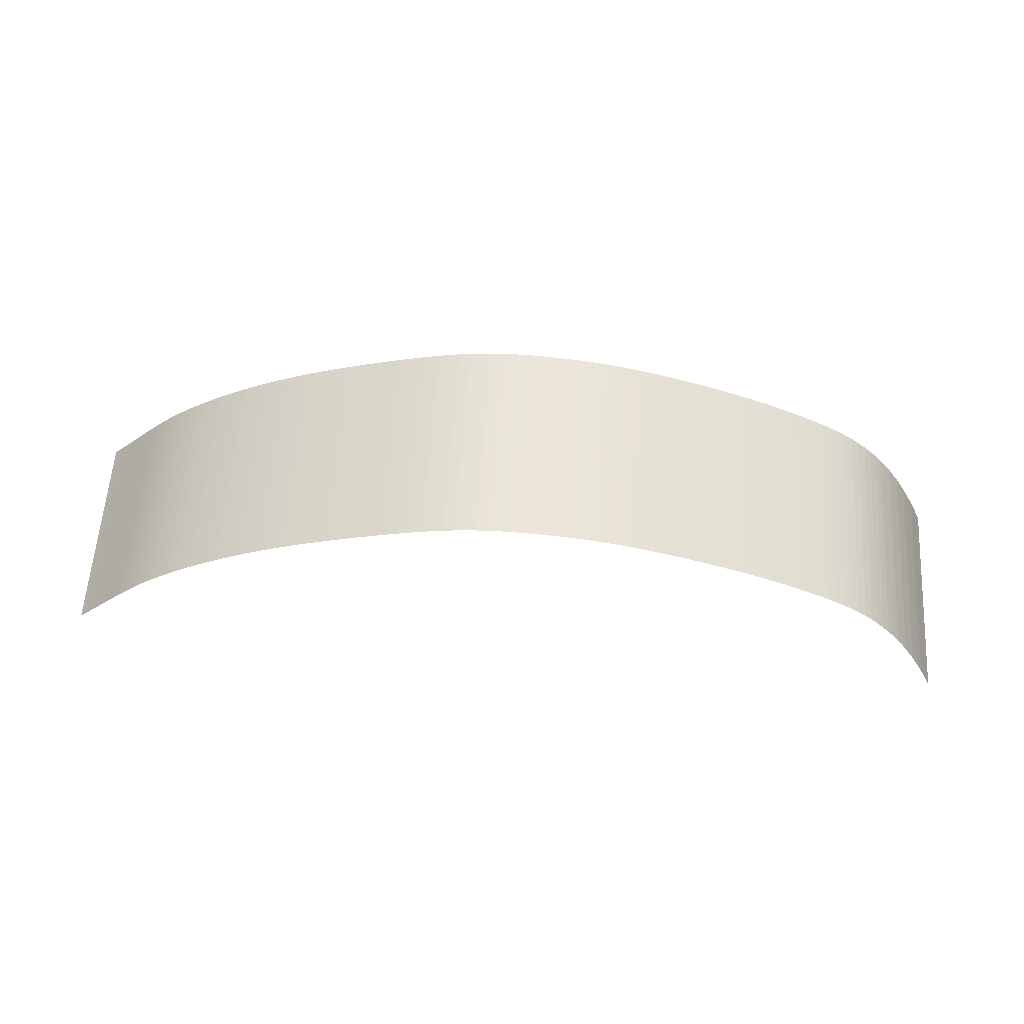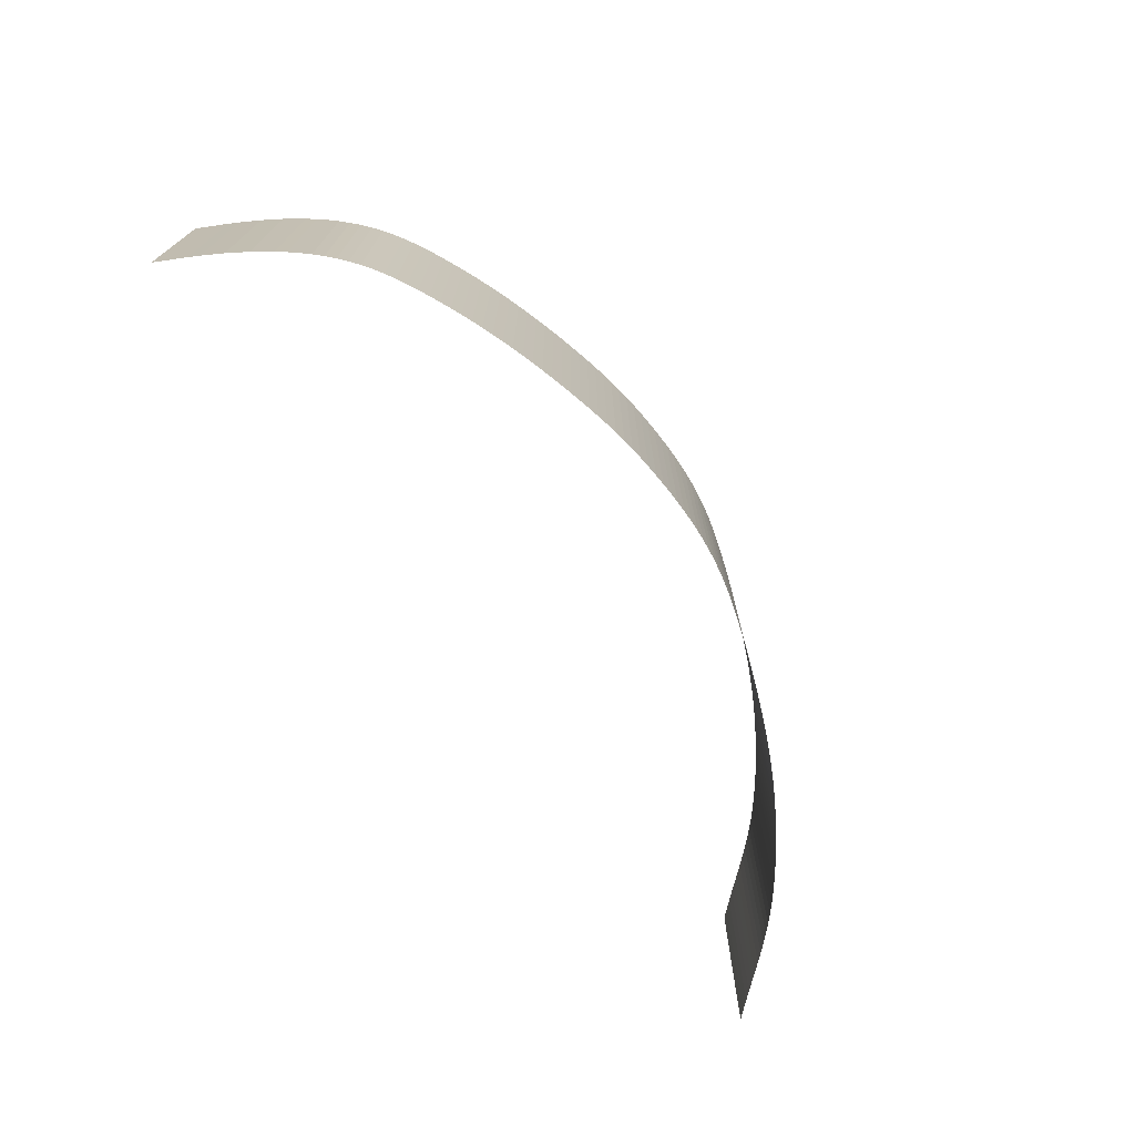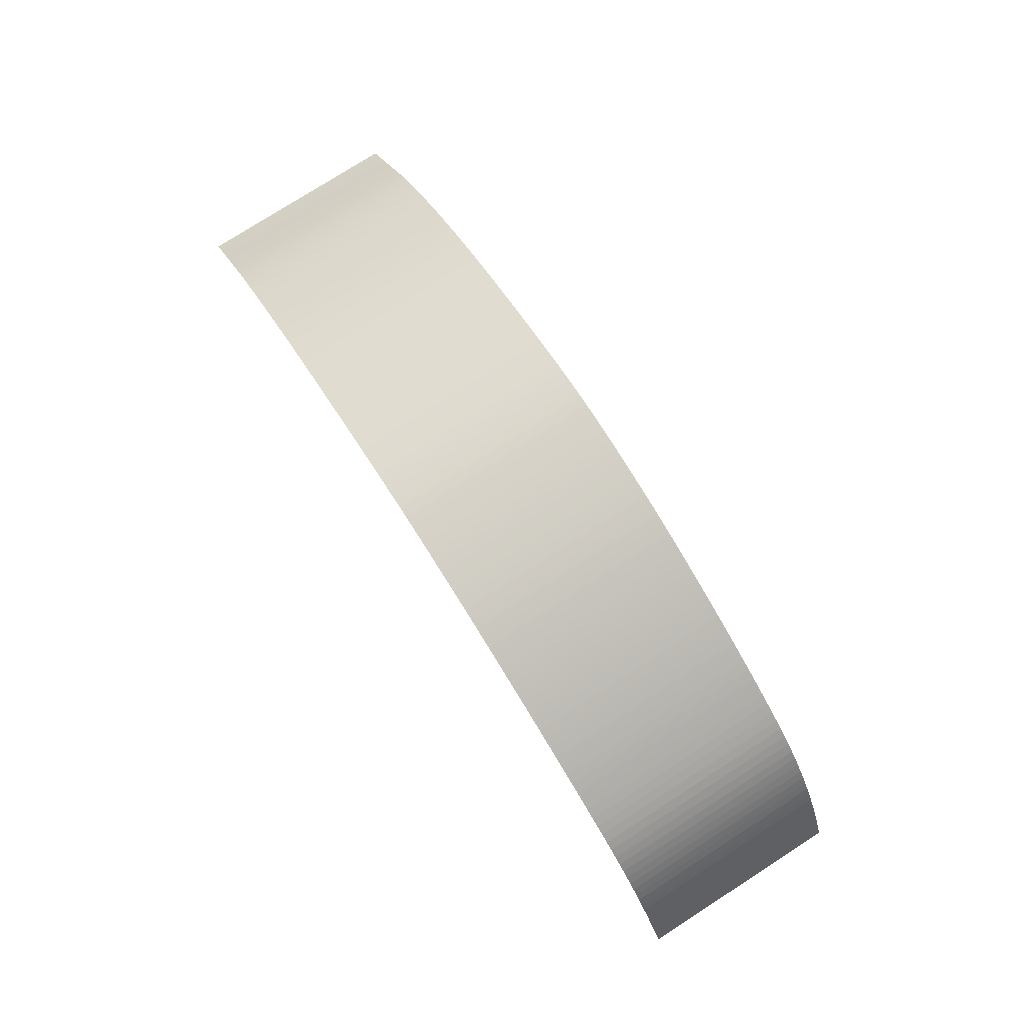
<metadata>
{"format":"obj","ext":"obj","renderer":"f3d","projection":"perspective","resolution":1024,"background":"white","views":[{"elev":58.7,"azim":3.7,"up":"+Y"},{"elev":-72.2,"azim":122.6,"up":"+Z"},{"elev":78.1,"azim":57.4,"up":"+Y"}]}
</metadata>
<code>
o NurbsPath
v -3.065 -0.8894 1e-06
v -3.004 -0.8286 1e-06
v -2.949 -0.7719 1e-06
v -2.899 -0.7187 1e-06
v -2.851 -0.6687 1e-06
v -2.807 -0.6215 1e-06
v -2.764 -0.5768 1e-06
v -2.723 -0.5343 1e-06
v -2.683 -0.4937 1e-06
v -2.644 -0.4547 1e-06
v -2.605 -0.4172 1e-06
v -2.566 -0.381 1e-06
v -2.527 -0.3458 1e-06
v -2.488 -0.3116 1e-06
v -2.447 -0.2783 1e-06
v -2.407 -0.2458 1e-06
v -2.365 -0.2141 1e-06
v -2.323 -0.183 1e-06
v -2.281 -0.1528 1e-06
v -2.239 -0.1232 1e-06
v -2.196 -0.09443 1e-06
v -2.154 -0.06635 1e-06
v -2.111 -0.039 1e-06
v -2.068 -0.01234 1e-06
v -2.025 0.01362 1e-06
v -1.983 0.0389 1e-06
v -1.94 0.06352 1e-06
v -1.898 0.0875 1e-06
v -1.855 0.1109 1e-06
v -1.813 0.1336 1e-06
v -1.771 0.1558 1e-06
v -1.728 0.1774 1e-06
v -1.686 0.1986 1e-06
v -1.643 0.2192 1e-06
v -1.6 0.2394 1e-06
v -1.557 0.2591 1e-06
v -1.514 0.2784 1e-06
v -1.47 0.2973 1e-06
v -1.426 0.3159 1e-06
v -1.382 0.334 1e-06
v -1.337 0.3518 1e-06
v -1.292 0.3692 1e-06
v -1.247 0.3863 1e-06
v -1.202 0.4029 1e-06
v -1.157 0.4192 1e-06
v -1.112 0.435 1e-06
v -1.067 0.4505 1e-06
v -1.022 0.4654 1e-06
v -0.9781 0.4799 1e-06
v -0.9348 0.4939 1e-06
v -0.8922 0.5074 1e-06
v -0.8506 0.5203 1e-06
v -0.8101 0.5326 1e-06
v -0.7706 0.5444 1e-06
v -0.7322 0.5555 1e-06
v -0.6949 0.566 1e-06
v -0.6588 0.5759 1e-06
v -0.6236 0.5852 1e-06
v -0.5894 0.5939 1e-06
v -0.5559 0.602 1e-06
v -0.5231 0.6094 1e-06
v -0.4909 0.6163 1e-06
v -0.4588 0.6226 1e-06
v -0.4269 0.6284 1e-06
v -0.3947 0.6337 1e-06
v -0.3619 0.6385 1e-06
v -0.3284 0.6428 1e-06
v -0.2939 0.6467 1e-06
v -0.2583 0.6503 1e-06
v -0.2213 0.6534 1e-06
v -0.1829 0.6562 1e-06
v -0.1431 0.6586 1e-06
v -0.1018 0.6608 1e-06
v -0.05899 0.6626 1e-06
v -0.01482 0.6641 1e-06
v 0.03063 0.6654 1e-06
v 0.07723 0.6664 1e-06
v 0.1248 0.6671 1e-06
v 0.173 0.6676 1e-06
v 0.2218 0.6678 1e-06
v 0.2706 0.6678 1e-06
v 0.3193 0.6676 1e-06
v 0.3675 0.6671 1e-06
v 0.415 0.6663 1e-06
v 0.4615 0.6653 1e-06
v 0.5068 0.664 1e-06
v 0.5508 0.6624 1e-06
v 0.5934 0.6605 1e-06
v 0.6346 0.6584 1e-06
v 0.6742 0.6559 1e-06
v 0.7125 0.6531 1e-06
v 0.7493 0.6499 1e-06
v 0.7848 0.6463 1e-06
v 0.8192 0.6424 1e-06
v 0.8526 0.638 1e-06
v 0.8852 0.6331 1e-06
v 0.9174 0.6278 1e-06
v 0.9494 0.622 1e-06
v 0.9814 0.6156 1e-06
v 1.014 0.6086 1e-06
v 1.047 0.6011 1e-06
v 1.08 0.5929 1e-06
v 1.115 0.5841 1e-06
v 1.15 0.5746 1e-06
v 1.187 0.5645 1e-06
v 1.225 0.5537 1e-06
v 1.264 0.5422 1e-06
v 1.304 0.53 1e-06
v 1.346 0.5172 1e-06
v 1.389 0.5036 1e-06
v 1.433 0.4893 1e-06
v 1.478 0.4742 1e-06
v 1.525 0.4585 1e-06
v 1.572 0.4421 1e-06
v 1.62 0.425 1e-06
v 1.669 0.4072 1e-06
v 1.719 0.3887 1e-06
v 1.769 0.3694 1e-06
v 1.82 0.3493 1e-06
v 1.871 0.3285 1e-06
v 1.923 0.3068 1e-06
v 1.975 0.2843 1e-06
v 2.028 0.2608 1e-06
v 2.082 0.2364 1e-06
v 2.136 0.2109 1e-06
v 2.191 0.1844 1e-06
v 2.246 0.1567 1e-06
v 2.302 0.1278 1e-06
v 2.36 0.0975 1e-06
v 2.418 0.06575 1e-06
v 2.477 0.03207 1e-06
v 2.538 -0.004186 1e-06
v 2.6 -0.0439 1e-06
v 2.663 -0.08821 0
v 2.729 -0.1385 0
v 2.796 -0.1963 0
v 2.866 -0.2635 -0
v 2.938 -0.3422 -1e-06
v 3.012 -0.4347 -1e-06
v 3.09 -0.5436 -2e-06
v 3.171 -0.6716 -3e-06
v 3.255 -0.8217 -5e-06
v 3.343 -0.9974 -6e-06
v 3.435 -1.202 -8e-06
l 1 2
l 2 3
l 3 4
l 4 5
l 5 6
l 6 7
l 7 8
l 8 9
l 9 10
l 10 11
l 11 12
l 12 13
l 13 14
l 14 15
l 15 16
l 16 17
l 17 18
l 18 19
l 19 20
l 20 21
l 21 22
l 22 23
l 23 24
l 24 25
l 25 26
l 26 27
l 27 28
l 28 29
l 29 30
l 30 31
l 31 32
l 32 33
l 33 34
l 34 35
l 35 36
l 36 37
l 37 38
l 38 39
l 39 40
l 40 41
l 41 42
l 42 43
l 43 44
l 44 45
l 45 46
l 46 47
l 47 48
l 48 49
l 49 50
l 50 51
l 51 52
l 52 53
l 53 54
l 54 55
l 55 56
l 56 57
l 57 58
l 58 59
l 59 60
l 60 61
l 61 62
l 62 63
l 63 64
l 64 65
l 65 66
l 66 67
l 67 68
l 68 69
l 69 70
l 70 71
l 71 72
l 72 73
l 73 74
l 74 75
l 75 76
l 76 77
l 77 78
l 78 79
l 79 80
l 80 81
l 81 82
l 82 83
l 83 84
l 84 85
l 85 86
l 86 87
l 87 88
l 88 89
l 89 90
l 90 91
l 91 92
l 92 93
l 93 94
l 94 95
l 95 96
l 96 97
l 97 98
l 98 99
l 99 100
l 100 101
l 101 102
l 102 103
l 103 104
l 104 105
l 105 106
l 106 107
l 107 108
l 108 109
l 109 110
l 110 111
l 111 112
l 112 113
l 113 114
l 114 115
l 115 116
l 116 117
l 117 118
l 118 119
l 119 120
l 120 121
l 121 122
l 122 123
l 123 124
l 124 125
l 125 126
l 126 127
l 127 128
l 128 129
l 129 130
l 130 131
l 131 132
l 132 133
l 133 134
l 134 135
l 135 136
l 136 137
l 137 138
l 138 139
l 139 140
l 140 141
l 141 142
l 142 143
l 143 144
o Plane_Plane.002
v -3.075 -0.8998 0.75
v 3.448 -1.23 0.75
v -3.075 -0.8998 -0.75
v 3.448 -1.23 -0.75
v -3.021 -0.845 0.75
v -2.967 -0.7899 0.75
v -2.914 -0.7343 0.75
v -2.861 -0.6785 0.75
v -2.808 -0.6225 0.75
v -2.754 -0.5668 0.75
v -2.701 -0.5115 0.75
v -2.646 -0.457 0.75
v -2.591 -0.4037 0.75
v -2.534 -0.3519 0.75
v -2.475 -0.3017 0.75
v -2.416 -0.2531 0.75
v -2.355 -0.2062 0.75
v -2.292 -0.1608 0.75
v -2.229 -0.1167 0.75
v -2.165 -0.07398 0.75
v -2.1 -0.03245 0.75
v -2.035 0.007935 0.75
v -1.968 0.04718 0.75
v -1.902 0.08535 0.75
v -1.834 0.1223 0.75
v -1.766 0.1583 0.75
v -1.697 0.193 0.75
v -1.628 0.2265 0.75
v -1.558 0.2588 0.75
v -1.487 0.2898 0.75
v -1.416 0.3198 0.75
v -1.345 0.3486 0.75
v -1.273 0.3763 0.75
v -1.201 0.4031 0.75
v -1.128 0.429 0.75
v -1.056 0.4541 0.75
v -0.9826 0.4785 0.75
v -0.9093 0.5023 0.75
v -0.8359 0.5254 0.75
v -0.7623 0.548 0.75
v -0.6885 0.57 0.75
v -0.6144 0.5913 0.75
v -0.5402 0.6118 0.75
v -0.4657 0.6313 0.75
v -0.3909 0.6496 0.75
v -0.3157 0.6662 0.75
v -0.24 0.6807 0.75
v -0.164 0.6929 0.75
v -0.08759 0.7025 0.75
v -0.01088 0.7093 0.75
v 0.06602 0.7135 0.75
v 0.143 0.7152 0.75
v 0.22 0.7146 0.75
v 0.297 0.7118 0.75
v 0.3739 0.7072 0.75
v 0.4506 0.701 0.75
v 0.5273 0.6934 0.75
v 0.6038 0.6846 0.75
v 0.6801 0.6744 0.75
v 0.7563 0.6628 0.75
v 0.8322 0.6497 0.75
v 0.9077 0.6348 0.75
v 0.9829 0.6182 0.75
v 1.058 0.5998 0.75
v 1.132 0.5801 0.75
v 1.206 0.5592 0.75
v 1.28 0.5373 0.75
v 1.354 0.5146 0.75
v 1.427 0.4911 0.75
v 1.5 0.4668 0.75
v 1.573 0.4417 0.75
v 1.645 0.4158 0.75
v 1.718 0.389 0.75
v 1.79 0.3612 0.75
v 1.861 0.3325 0.75
v 1.932 0.3029 0.75
v 2.003 0.2721 0.75
v 2.073 0.2404 0.75
v 2.143 0.2077 0.75
v 2.212 0.1738 0.75
v 2.28 0.139 0.75
v 2.349 0.1033 0.75
v 2.416 0.06652 0.75
v 2.483 0.02838 0.75
v 2.549 -0.01151 0.75
v 2.614 -0.05359 0.75
v 2.676 -0.09823 0.75
v 2.737 -0.1456 0.75
v 2.796 -0.1958 0.75
v 2.851 -0.2493 0.75
v 2.904 -0.3052 0.75
v 2.955 -0.3631 0.75
v 3.003 -0.423 0.75
v 3.048 -0.4852 0.75
v 3.093 -0.5481 0.75
v 3.134 -0.6132 0.75
v 3.175 -0.6785 0.75
v 3.212 -0.7457 0.75
v 3.25 -0.8129 0.75
v 3.285 -0.8815 0.75
v 3.32 -0.9503 0.75
v 3.353 -1.02 0.75
v 3.385 -1.09 0.75
v 3.417 -1.16 0.75
v 3.417 -1.16 -0.75
v 3.385 -1.09 -0.75
v 3.353 -1.02 -0.75
v 3.32 -0.9503 -0.75
v 3.285 -0.8815 -0.75
v 3.25 -0.8129 -0.75
v 3.212 -0.7457 -0.75
v 3.175 -0.6785 -0.75
v 3.134 -0.6132 -0.75
v 3.093 -0.5481 -0.75
v 3.048 -0.4852 -0.75
v 3.003 -0.423 -0.75
v 2.955 -0.3631 -0.75
v 2.904 -0.3052 -0.75
v 2.851 -0.2493 -0.75
v 2.796 -0.1958 -0.75
v 2.737 -0.1456 -0.75
v 2.676 -0.09823 -0.75
v 2.614 -0.05359 -0.75
v 2.549 -0.01152 -0.75
v 2.483 0.02838 -0.75
v 2.416 0.06652 -0.75
v 2.349 0.1033 -0.75
v 2.28 0.139 -0.75
v 2.212 0.1738 -0.75
v 2.143 0.2077 -0.75
v 2.073 0.2404 -0.75
v 2.003 0.2721 -0.75
v 1.932 0.3029 -0.75
v 1.861 0.3325 -0.75
v 1.79 0.3612 -0.75
v 1.718 0.389 -0.75
v 1.645 0.4158 -0.75
v 1.573 0.4417 -0.75
v 1.5 0.4668 -0.75
v 1.427 0.4911 -0.75
v 1.354 0.5146 -0.75
v 1.28 0.5373 -0.75
v 1.206 0.5592 -0.75
v 1.132 0.5801 -0.75
v 1.058 0.5998 -0.75
v 0.9829 0.6182 -0.75
v 0.9077 0.6348 -0.75
v 0.8322 0.6497 -0.75
v 0.7563 0.6628 -0.75
v 0.6801 0.6744 -0.75
v 0.6038 0.6846 -0.75
v 0.5273 0.6934 -0.75
v 0.4506 0.701 -0.75
v 0.3739 0.7072 -0.75
v 0.297 0.7118 -0.75
v 0.22 0.7146 -0.75
v 0.143 0.7152 -0.75
v 0.06602 0.7135 -0.75
v -0.01088 0.7093 -0.75
v -0.08758 0.7025 -0.75
v -0.164 0.6929 -0.75
v -0.24 0.6807 -0.75
v -0.3157 0.6662 -0.75
v -0.3909 0.6496 -0.75
v -0.4657 0.6313 -0.75
v -0.5402 0.6118 -0.75
v -0.6144 0.5913 -0.75
v -0.6885 0.57 -0.75
v -0.7623 0.548 -0.75
v -0.8359 0.5254 -0.75
v -0.9093 0.5023 -0.75
v -0.9826 0.4785 -0.75
v -1.056 0.4541 -0.75
v -1.128 0.429 -0.75
v -1.201 0.4031 -0.75
v -1.273 0.3763 -0.75
v -1.345 0.3486 -0.75
v -1.416 0.3198 -0.75
v -1.487 0.2898 -0.75
v -1.558 0.2588 -0.75
v -1.628 0.2265 -0.75
v -1.697 0.193 -0.75
v -1.766 0.1583 -0.75
v -1.834 0.1223 -0.75
v -1.902 0.08535 -0.75
v -1.968 0.04718 -0.75
v -2.035 0.007935 -0.75
v -2.1 -0.03244 -0.75
v -2.165 -0.07398 -0.75
v -2.229 -0.1167 -0.75
v -2.292 -0.1608 -0.75
v -2.355 -0.2062 -0.75
v -2.416 -0.2531 -0.75
v -2.475 -0.3017 -0.75
v -2.534 -0.3518 -0.75
v -2.591 -0.4037 -0.75
v -2.646 -0.457 -0.75
v -2.701 -0.5115 -0.75
v -2.754 -0.5668 -0.75
v -2.808 -0.6225 -0.75
v -2.861 -0.6785 -0.75
v -2.914 -0.7343 -0.75
v -2.967 -0.7899 -0.75
v -3.021 -0.845 -0.75
f 248 249 148 146
f 145 147 348 149
f 149 348 347 150
f 150 347 346 151
f 151 346 345 152
f 152 345 344 153
f 153 344 343 154
f 154 343 342 155
f 155 342 341 156
f 156 341 340 157
f 157 340 339 158
f 158 339 338 159
f 159 338 337 160
f 160 337 336 161
f 161 336 335 162
f 162 335 334 163
f 163 334 333 164
f 164 333 332 165
f 165 332 331 166
f 166 331 330 167
f 167 330 329 168
f 168 329 328 169
f 169 328 327 170
f 170 327 326 171
f 171 326 325 172
f 172 325 324 173
f 173 324 323 174
f 174 323 322 175
f 175 322 321 176
f 176 321 320 177
f 177 320 319 178
f 178 319 318 179
f 179 318 317 180
f 180 317 316 181
f 181 316 315 182
f 182 315 314 183
f 183 314 313 184
f 184 313 312 185
f 185 312 311 186
f 186 311 310 187
f 187 310 309 188
f 188 309 308 189
f 189 308 307 190
f 190 307 306 191
f 191 306 305 192
f 192 305 304 193
f 193 304 303 194
f 194 303 302 195
f 195 302 301 196
f 196 301 300 197
f 197 300 299 198
f 198 299 298 199
f 199 298 297 200
f 200 297 296 201
f 201 296 295 202
f 202 295 294 203
f 203 294 293 204
f 204 293 292 205
f 205 292 291 206
f 206 291 290 207
f 207 290 289 208
f 208 289 288 209
f 209 288 287 210
f 210 287 286 211
f 211 286 285 212
f 212 285 284 213
f 213 284 283 214
f 214 283 282 215
f 215 282 281 216
f 216 281 280 217
f 217 280 279 218
f 218 279 278 219
f 219 278 277 220
f 220 277 276 221
f 221 276 275 222
f 222 275 274 223
f 223 274 273 224
f 224 273 272 225
f 225 272 271 226
f 226 271 270 227
f 227 270 269 228
f 228 269 268 229
f 229 268 267 230
f 230 267 266 231
f 231 266 265 232
f 232 265 264 233
f 233 264 263 234
f 234 263 262 235
f 235 262 261 236
f 236 261 260 237
f 237 260 259 238
f 238 259 258 239
f 239 258 257 240
f 240 257 256 241
f 241 256 255 242
f 242 255 254 243
f 243 254 253 244
f 244 253 252 245
f 245 252 251 246
f 246 251 250 247
f 247 250 249 248
o NurbsPath.001
v -3.065 -0.8894 1e-06
v -3.004 -0.8286 1e-06
v -2.949 -0.7719 1e-06
v -2.899 -0.7187 1e-06
v -2.851 -0.6687 1e-06
v -2.807 -0.6215 1e-06
v -2.764 -0.5768 1e-06
v -2.723 -0.5343 1e-06
v -2.683 -0.4937 1e-06
v -2.644 -0.4547 1e-06
v -2.605 -0.4172 1e-06
v -2.566 -0.381 1e-06
v -2.527 -0.3458 1e-06
v -2.488 -0.3116 1e-06
v -2.447 -0.2783 1e-06
v -2.407 -0.2458 1e-06
v -2.365 -0.2141 1e-06
v -2.323 -0.183 1e-06
v -2.281 -0.1528 1e-06
v -2.239 -0.1232 1e-06
v -2.196 -0.09443 1e-06
v -2.154 -0.06635 1e-06
v -2.111 -0.039 1e-06
v -2.068 -0.01234 1e-06
v -2.025 0.01362 1e-06
v -1.983 0.0389 1e-06
v -1.94 0.06352 1e-06
v -1.898 0.0875 1e-06
v -1.855 0.1109 1e-06
v -1.813 0.1336 1e-06
v -1.771 0.1558 1e-06
v -1.728 0.1774 1e-06
v -1.686 0.1986 1e-06
v -1.643 0.2192 1e-06
v -1.6 0.2394 1e-06
v -1.557 0.2591 1e-06
v -1.514 0.2784 1e-06
v -1.47 0.2974 1e-06
v -1.426 0.316 1e-06
v -1.381 0.3342 1e-06
v -1.336 0.3521 1e-06
v -1.291 0.3696 1e-06
v -1.245 0.3869 1e-06
v -1.199 0.4038 1e-06
v -1.153 0.4204 1e-06
v -1.106 0.4368 1e-06
v -1.06 0.4528 1e-06
v -1.013 0.4685 1e-06
v -0.9663 0.4839 1e-06
v -0.9198 0.499 1e-06
v -0.8735 0.5137 1e-06
v -0.8275 0.5281 1e-06
v -0.7819 0.5421 1e-06
v -0.7367 0.5558 1e-06
v -0.692 0.569 1e-06
v -0.6478 0.5818 1e-06
v -0.6041 0.5943 1e-06
v -0.561 0.6062 1e-06
v -0.5184 0.6177 1e-06
v -0.4763 0.6287 1e-06
v -0.4347 0.6391 0
v -0.3934 0.649 0
v -0.3525 0.6583 0
v -0.3119 0.667 0
v -0.2715 0.675 0
v -0.2311 0.6824 0
v -0.1907 0.689 0
v -0.1503 0.6949 0
v -0.1097 0.7001 0
v -0.06901 0.7045 0
v -0.02808 0.7081 0
v 0.01304 0.711 0
v 0.05437 0.7131 0
v 0.09586 0.7145 0
v 0.1375 0.7152 0
v 0.1792 0.7152 0
v 0.2209 0.7146 0
v 0.2625 0.7133 0
v 0.3039 0.7115 0
v 0.345 0.7092 0
v 0.3856 0.7064 0
v 0.4256 0.7032 0
v 0.465 0.6997 0
v 0.5035 0.696 1e-06
v 0.5411 0.692 1e-06
v 0.5777 0.6878 1e-06
v 0.6134 0.6834 1e-06
v 0.648 0.6788 1e-06
v 0.6817 0.6742 1e-06
v 0.7145 0.6694 1e-06
v 0.7464 0.6644 1e-06
v 0.7775 0.6593 1e-06
v 0.808 0.6541 1e-06
v 0.838 0.6487 1e-06
v 0.8676 0.643 1e-06
v 0.897 0.6371 1e-06
v 0.9266 0.6309 1e-06
v 0.9564 0.6243 1e-06
v 0.9866 0.6173 1e-06
v 1.018 0.6099 1e-06
v 1.049 0.602 1e-06
v 1.082 0.5935 1e-06
v 1.116 0.5845 1e-06
v 1.151 0.5749 1e-06
v 1.187 0.5647 1e-06
v 1.225 0.5538 1e-06
v 1.264 0.5423 1e-06
v 1.304 0.5301 1e-06
v 1.346 0.5172 1e-06
v 1.389 0.5036 1e-06
v 1.433 0.4893 1e-06
v 1.478 0.4742 1e-06
v 1.525 0.4585 1e-06
v 1.572 0.4421 1e-06
v 1.62 0.425 1e-06
v 1.669 0.4072 1e-06
v 1.719 0.3887 1e-06
v 1.769 0.3694 1e-06
v 1.82 0.3493 1e-06
v 1.871 0.3285 1e-06
v 1.923 0.3068 1e-06
v 1.975 0.2843 1e-06
v 2.028 0.2608 1e-06
v 2.082 0.2364 1e-06
v 2.136 0.2109 1e-06
v 2.191 0.1844 1e-06
v 2.246 0.1567 1e-06
v 2.302 0.1278 1e-06
v 2.36 0.0975 1e-06
v 2.418 0.06575 1e-06
v 2.477 0.03207 1e-06
v 2.538 -0.004186 1e-06
v 2.6 -0.0439 1e-06
v 2.663 -0.08821 0
v 2.729 -0.1385 0
v 2.796 -0.1963 0
v 2.866 -0.2635 -0
v 2.938 -0.3422 -1e-06
v 3.012 -0.4347 -1e-06
v 3.09 -0.5436 -2e-06
v 3.171 -0.6716 -3e-06
v 3.255 -0.8217 -5e-06
v 3.343 -0.9974 -6e-06
v 3.435 -1.202 -8e-06
l 349 350
l 350 351
l 351 352
l 352 353
l 353 354
l 354 355
l 355 356
l 356 357
l 357 358
l 358 359
l 359 360
l 360 361
l 361 362
l 362 363
l 363 364
l 364 365
l 365 366
l 366 367
l 367 368
l 368 369
l 369 370
l 370 371
l 371 372
l 372 373
l 373 374
l 374 375
l 375 376
l 376 377
l 377 378
l 378 379
l 379 380
l 380 381
l 381 382
l 382 383
l 383 384
l 384 385
l 385 386
l 386 387
l 387 388
l 388 389
l 389 390
l 390 391
l 391 392
l 392 393
l 393 394
l 394 395
l 395 396
l 396 397
l 397 398
l 398 399
l 399 400
l 400 401
l 401 402
l 402 403
l 403 404
l 404 405
l 405 406
l 406 407
l 407 408
l 408 409
l 409 410
l 410 411
l 411 412
l 412 413
l 413 414
l 414 415
l 415 416
l 416 417
l 417 418
l 418 419
l 419 420
l 420 421
l 421 422
l 422 423
l 423 424
l 424 425
l 425 426
l 426 427
l 427 428
l 428 429
l 429 430
l 430 431
l 431 432
l 432 433
l 433 434
l 434 435
l 435 436
l 436 437
l 437 438
l 438 439
l 439 440
l 440 441
l 441 442
l 442 443
l 443 444
l 444 445
l 445 446
l 446 447
l 447 448
l 448 449
l 449 450
l 450 451
l 451 452
l 452 453
l 453 454
l 454 455
l 455 456
l 456 457
l 457 458
l 458 459
l 459 460
l 460 461
l 461 462
l 462 463
l 463 464
l 464 465
l 465 466
l 466 467
l 467 468
l 468 469
l 469 470
l 470 471
l 471 472
l 472 473
l 473 474
l 474 475
l 475 476
l 476 477
l 477 478
l 478 479
l 479 480
l 480 481
l 481 482
l 482 483
l 483 484
l 484 485
l 485 486
l 486 487
l 487 488
l 488 489
l 489 490
l 490 491
l 491 492

</code>
